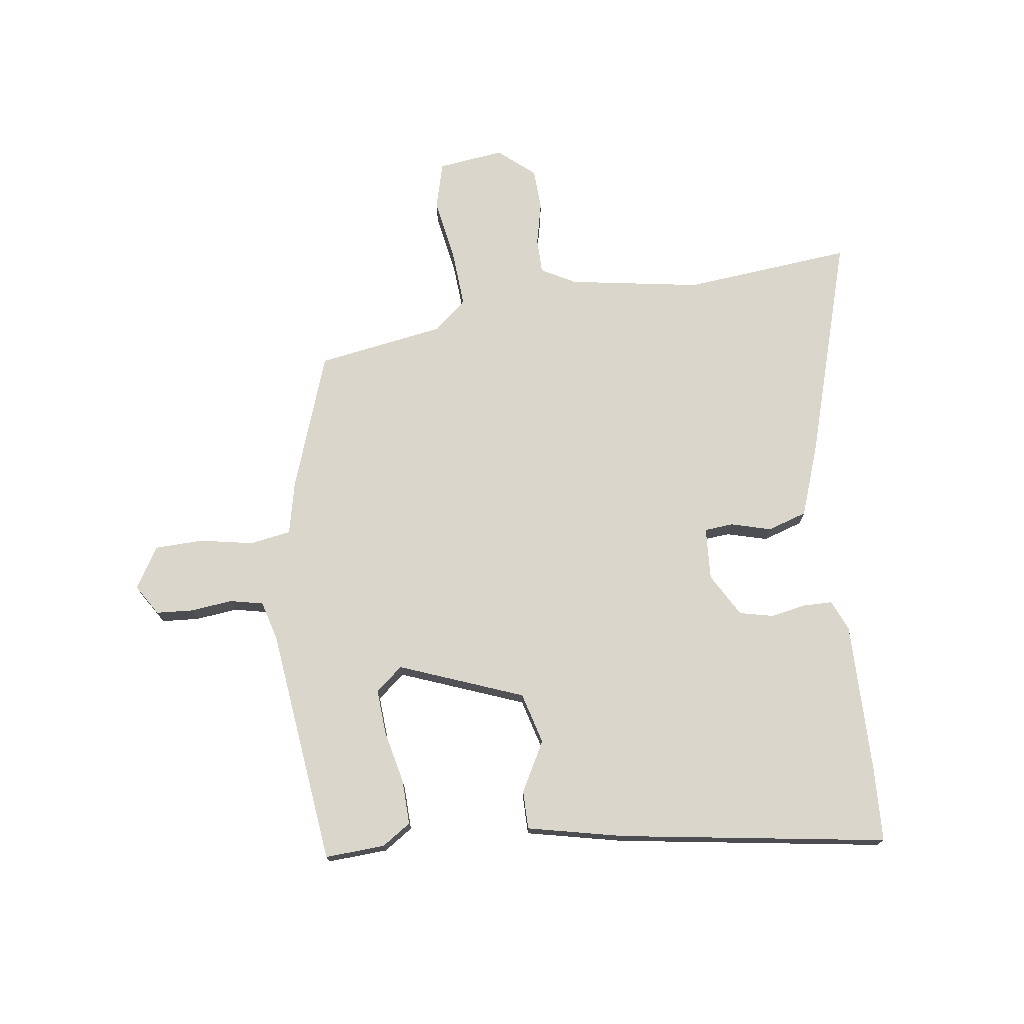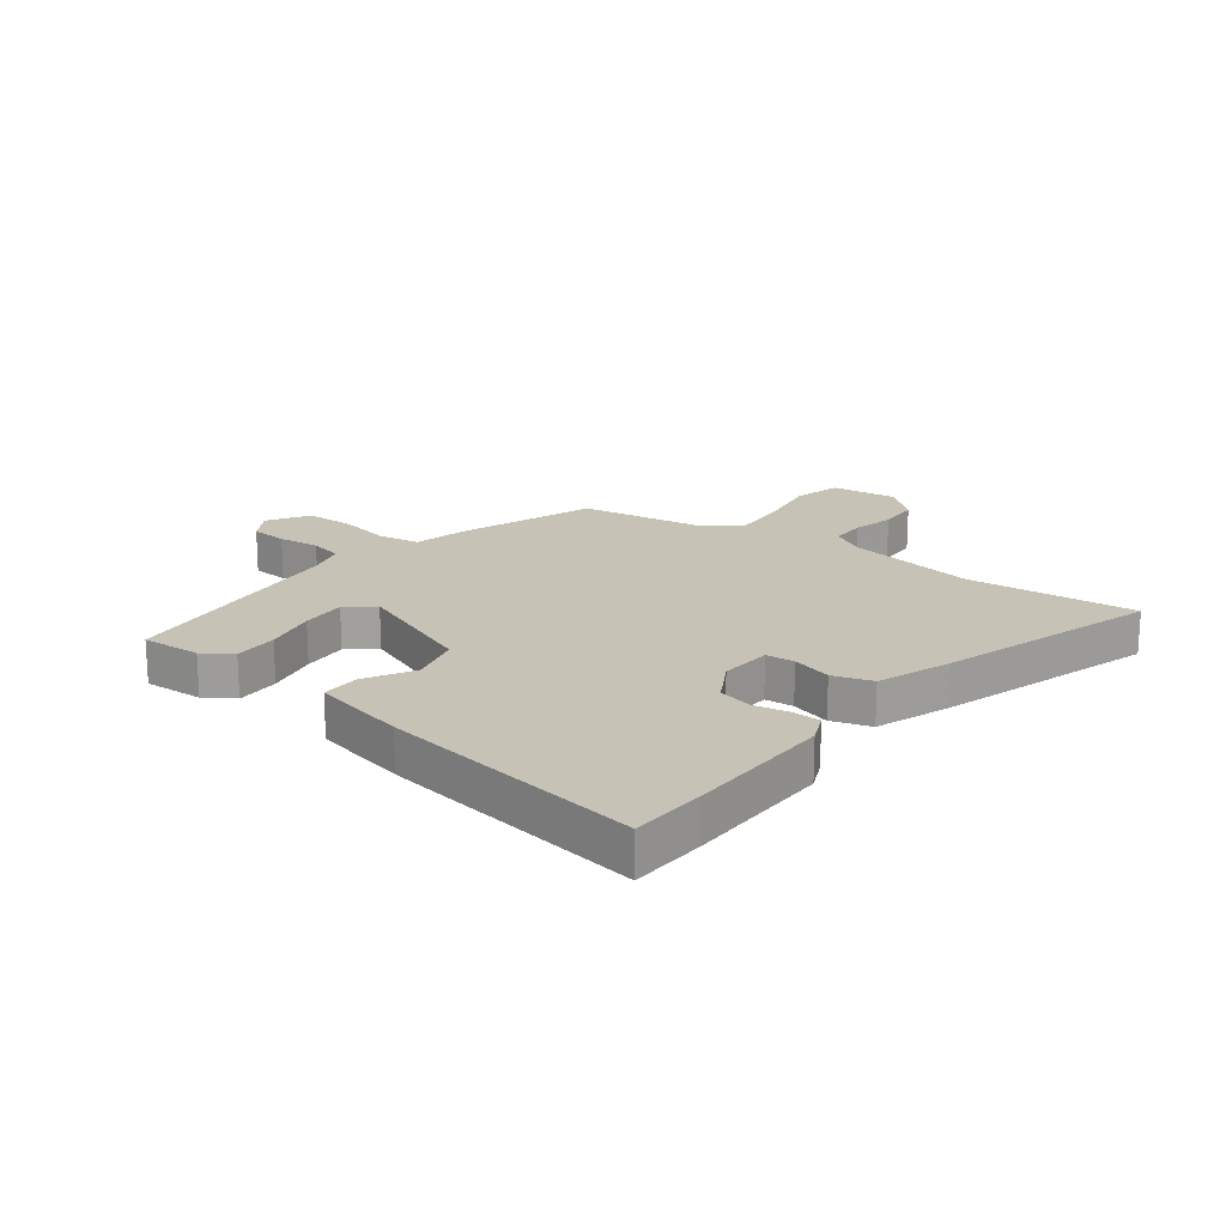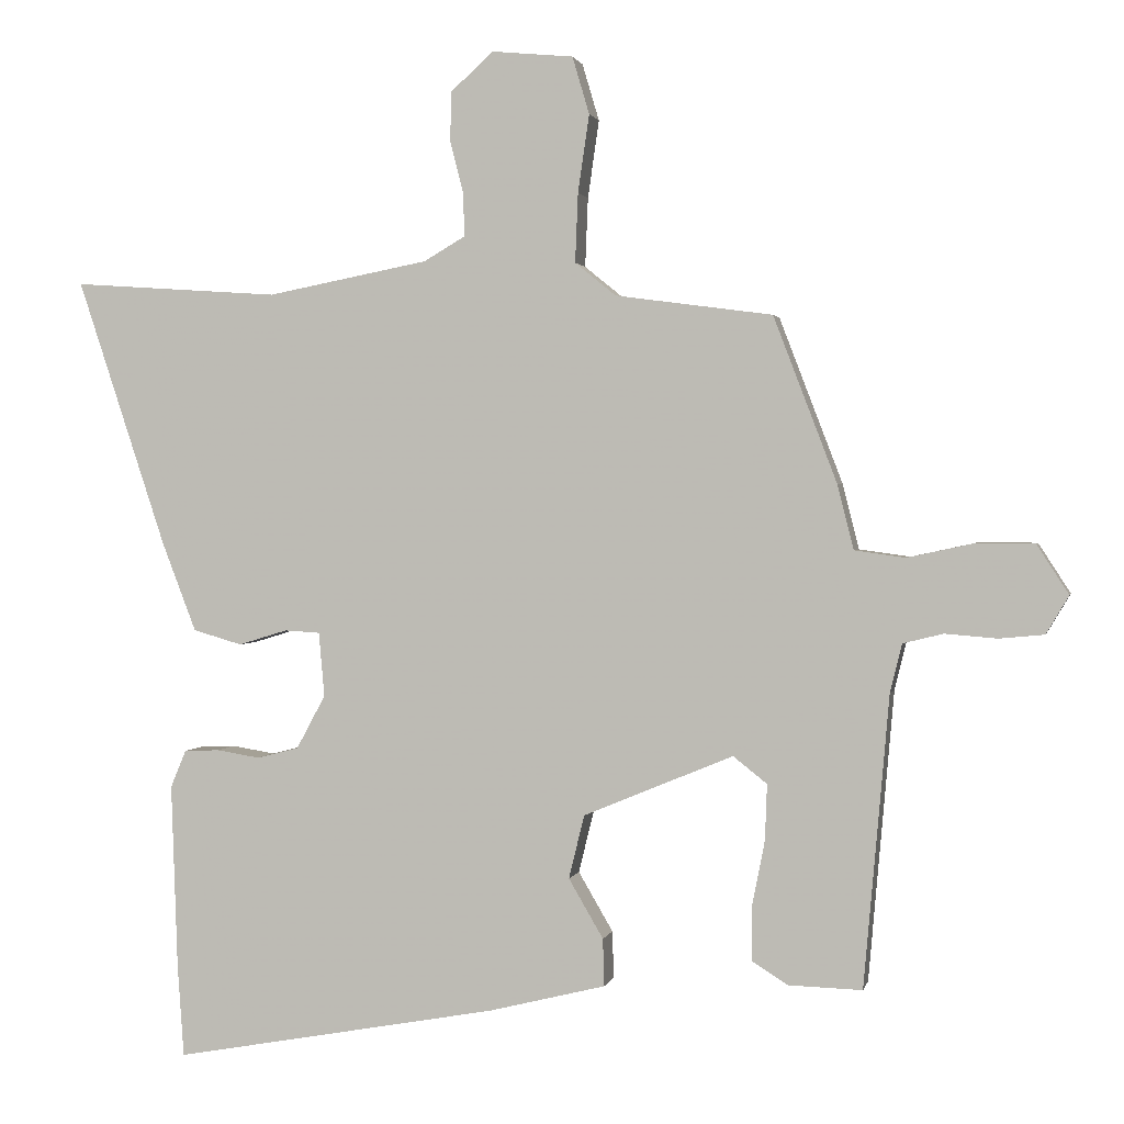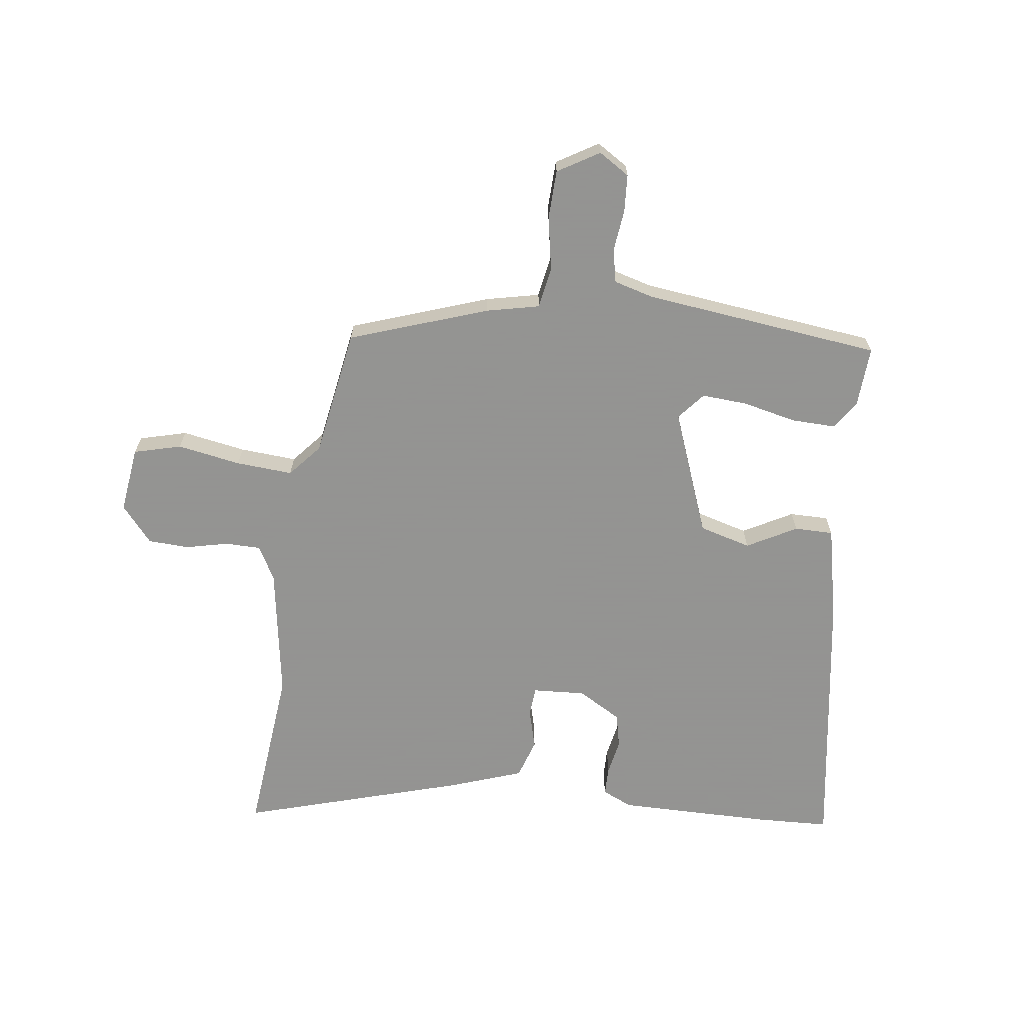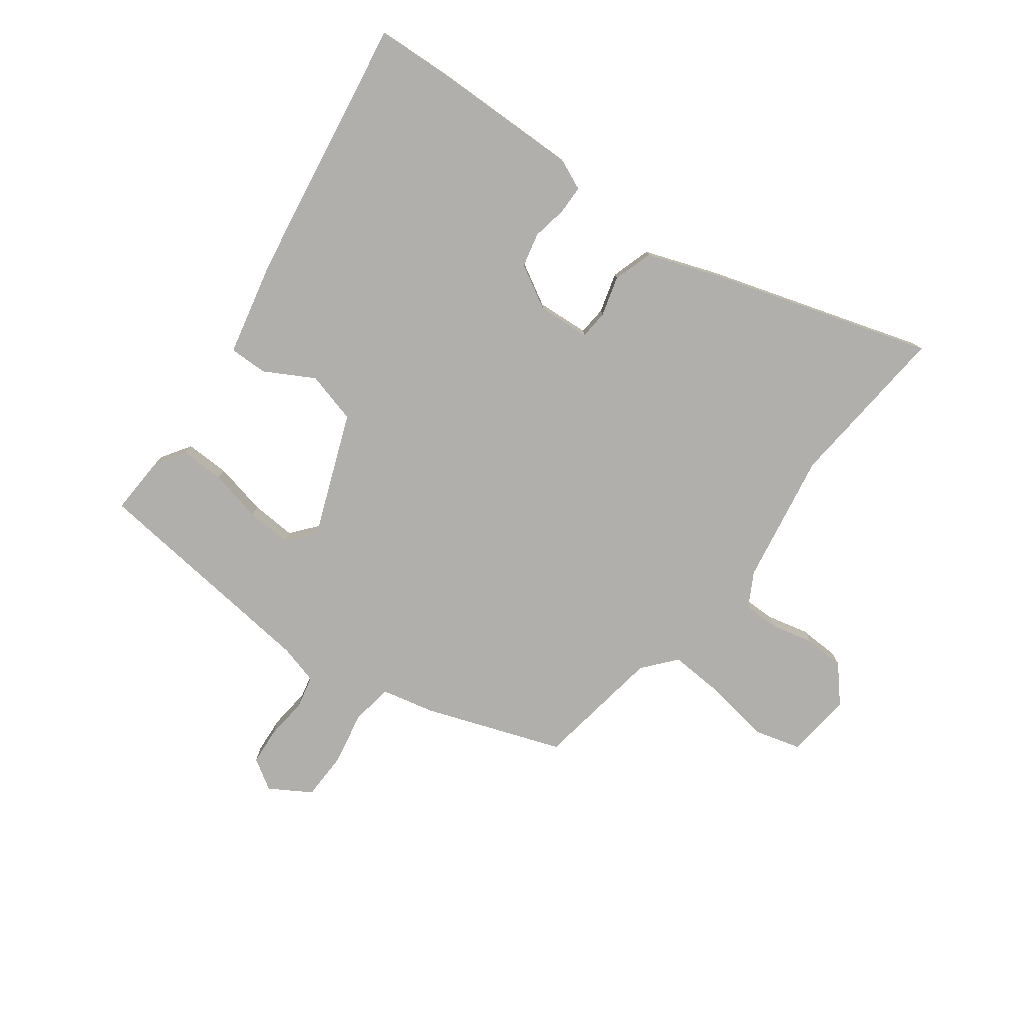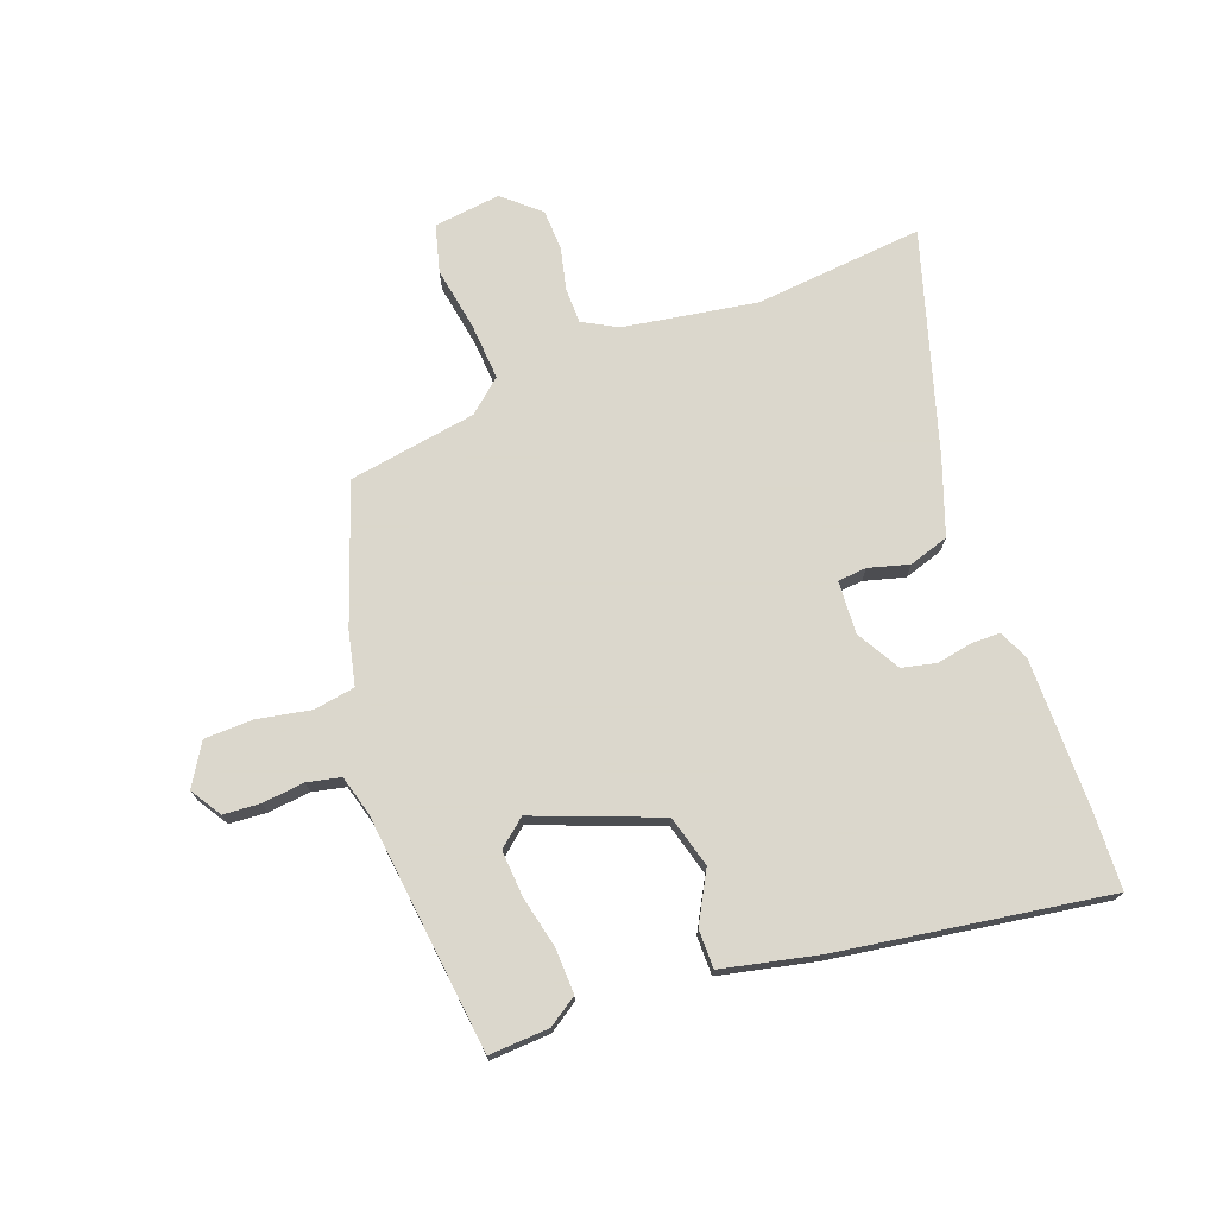
<metadata>
{"format":"obj","ext":"obj","renderer":"f3d","projection":"perspective","resolution":1024,"background":"white","views":[{"elev":74.1,"azim":170.7,"up":"+Y"},{"elev":19.1,"azim":-144.0,"up":"+Y"},{"elev":1.3,"azim":12.1,"up":"+Z"},{"elev":-66.9,"azim":80.8,"up":"+Y"},{"elev":-78.3,"azim":-127.8,"up":"+Y"},{"elev":73.4,"azim":158.1,"up":"+Y"}]}
</metadata>
<code>
v -0.647 0.07 0.51
v -0.355 0.07 0.49
v -0.127 0.07 0.534
v -0.069 0.07 0.568
v -0.07 0.07 0.629
v -0.089 0.07 0.702
v -0.088 0.07 0.773
v -0.027 0.07 0.828
v 0.088 0.07 0.817
v 0.112 0.07 0.736
v 0.096 0.07 0.626
v 0.092 0.07 0.528
v 0.15 0.07 0.481
v 0.372 0.07 0.451
v 0.462 0.07 0.216
v 0.485 0.07 0.125
v 0.557 0.07 0.115
v 0.649 0.07 0.135
v 0.733 0.07 0.135
v 0.778 0.07 0.065
v 0.746 0.07 0.011
v 0.682 0.07 0.005
v 0.609 0.07 0.011
v 0.552 0.07 -0.003
v 0.535 0.07 -0.072
v 0.499 0.07 -0.484
v 0.395 0.07 -0.481
v 0.344 0.07 -0.449
v 0.344 0.07 -0.372
v 0.362 0.07 -0.28
v 0.365 0.07 -0.201
v 0.317 0.07 -0.163
v 0.105 0.07 -0.251
v 0.083 0.07 -0.341
v 0.132 0.07 -0.425
v 0.134 0.07 -0.492
v -0.031 0.07 -0.533
v -0.492 0.07 -0.616
v -0.501 0.07 -0.487
v -0.51 0.07 -0.224
v -0.488 0.07 -0.171
v -0.438 0.07 -0.169
v -0.377 0.07 -0.179
v -0.318 0.07 -0.164
v -0.277 0.07 -0.088
v -0.285 0.07 0.003
v -0.335 0.07 0.006
v -0.404 0.07 -0.015
v -0.473 0.07 0.005
v -0.521 0.07 0.13
v -0.647 0 0.51
v -0.355 0 0.49
v -0.127 0 0.534
v -0.069 0 0.568
v -0.07 0 0.629
v -0.089 0 0.702
v -0.088 0 0.773
v -0.027 0 0.828
v 0.088 0 0.817
v 0.112 0 0.736
v 0.096 0 0.626
v 0.092 0 0.528
v 0.15 0 0.481
v 0.372 0 0.451
v 0.462 0 0.216
v 0.485 0 0.125
v 0.557 0 0.115
v 0.649 0 0.135
v 0.733 0 0.135
v 0.778 0 0.065
v 0.746 0 0.011
v 0.682 0 0.005
v 0.609 0 0.011
v 0.552 0 -0.003
v 0.535 0 -0.072
v 0.499 0 -0.484
v 0.395 0 -0.481
v 0.344 0 -0.449
v 0.344 0 -0.372
v 0.362 0 -0.28
v 0.365 0 -0.201
v 0.317 0 -0.163
v 0.105 0 -0.251
v 0.083 0 -0.341
v 0.132 0 -0.425
v 0.134 0 -0.492
v -0.031 0 -0.533
v -0.492 0 -0.616
v -0.501 0 -0.487
v -0.51 0 -0.224
v -0.488 0 -0.171
v -0.438 0 -0.169
v -0.377 0 -0.179
v -0.318 0 -0.164
v -0.277 0 -0.088
v -0.285 0 0.003
v -0.335 0 0.006
v -0.404 0 -0.015
v -0.473 0 0.005
v -0.521 0 0.13
f 47 48 49 50
f 46 47 50 1
f 40 41 42 43
f 40 43 44
f 39 40 44
f 38 39 44
f 37 38 44 45
f 34 35 36 37
f 33 34 37 45
f 27 28 29 30
f 25 26 27 30
f 24 25 30 31
f 20 21 22 23
f 20 23 24
f 17 18 19 20
f 16 17 20 24
f 13 14 15 16
f 12 13 16 24
f 8 9 10 11
f 8 11 12
f 5 6 7 8
f 4 5 8 12
f 3 4 12 24
f 46 1 2
f 46 2 3 24
f 32 33 45 46
f 24 31 32
f 24 32 46
f 100 99 98 97
f 51 100 97 96
f 93 92 91 90
f 94 93 90
f 94 90 89
f 94 89 88
f 95 94 88 87
f 87 86 85 84
f 95 87 84 83
f 80 79 78 77
f 80 77 76 75
f 81 80 75 74
f 73 72 71 70
f 74 73 70
f 70 69 68 67
f 74 70 67 66
f 66 65 64 63
f 74 66 63 62
f 61 60 59 58
f 62 61 58
f 58 57 56 55
f 62 58 55 54
f 74 62 54 53
f 52 51 96
f 74 53 52 96
f 96 95 83 82
f 82 81 74
f 96 82 74
f 1 51 52 2
f 2 52 53 3
f 3 53 54 4
f 4 54 55 5
f 5 55 56 6
f 6 56 57 7
f 7 57 58 8
f 8 58 59 9
f 9 59 60 10
f 10 60 61 11
f 11 61 62 12
f 12 62 63 13
f 13 63 64 14
f 14 64 65 15
f 15 65 66 16
f 16 66 67 17
f 17 67 68 18
f 18 68 69 19
f 19 69 70 20
f 20 70 71 21
f 21 71 72 22
f 22 72 73 23
f 23 73 74 24
f 24 74 75 25
f 25 75 76 26
f 26 76 77 27
f 27 77 78 28
f 28 78 79 29
f 29 79 80 30
f 30 80 81 31
f 31 81 82 32
f 32 82 83 33
f 33 83 84 34
f 34 84 85 35
f 35 85 86 36
f 36 86 87 37
f 37 87 88 38
f 38 88 89 39
f 39 89 90 40
f 40 90 91 41
f 41 91 92 42
f 42 92 93 43
f 43 93 94 44
f 44 94 95 45
f 45 95 96 46
f 46 96 97 47
f 47 97 98 48
f 48 98 99 49
f 49 99 100 50
f 50 100 51 1

</code>
